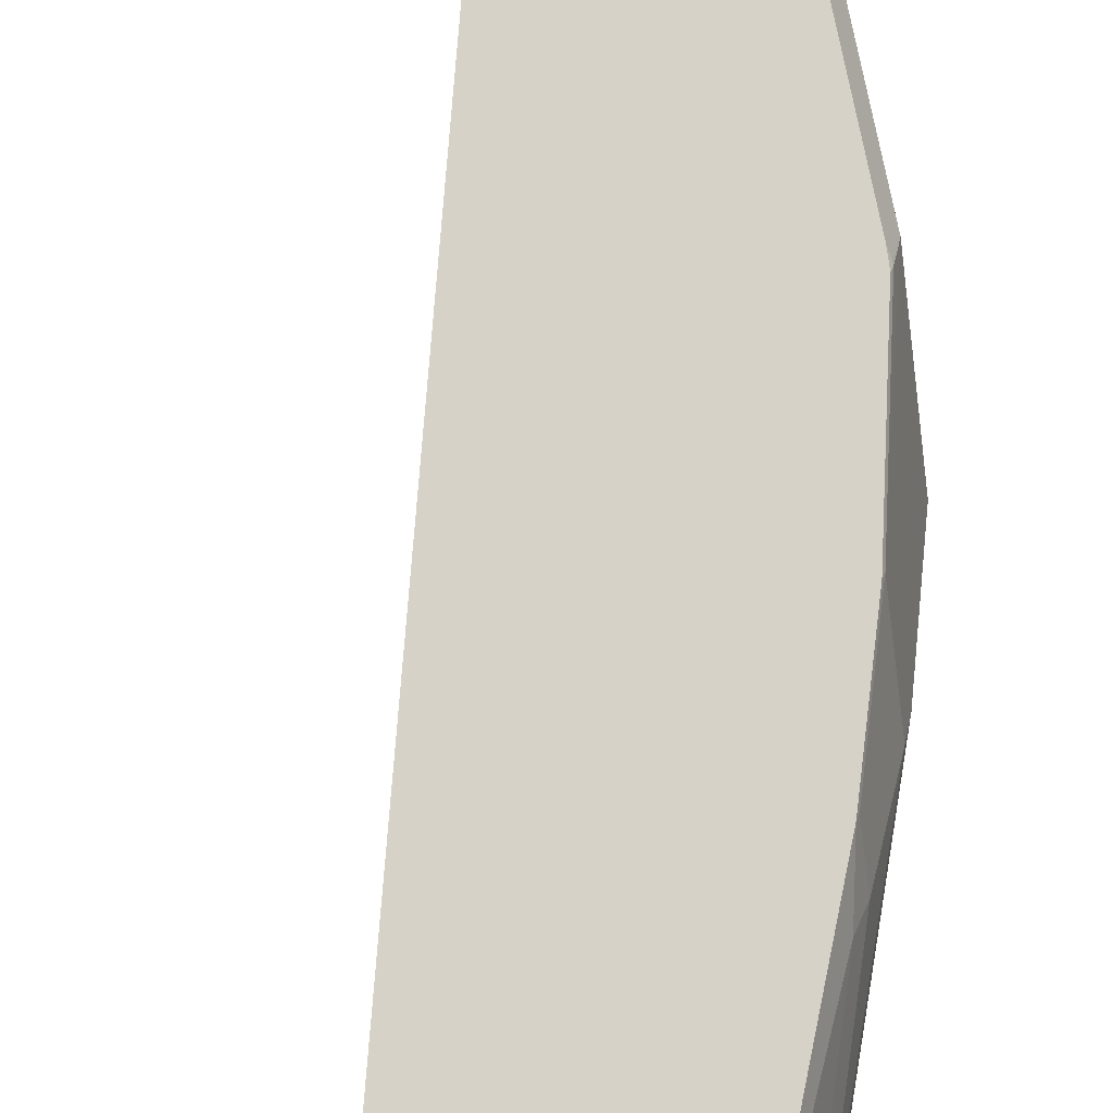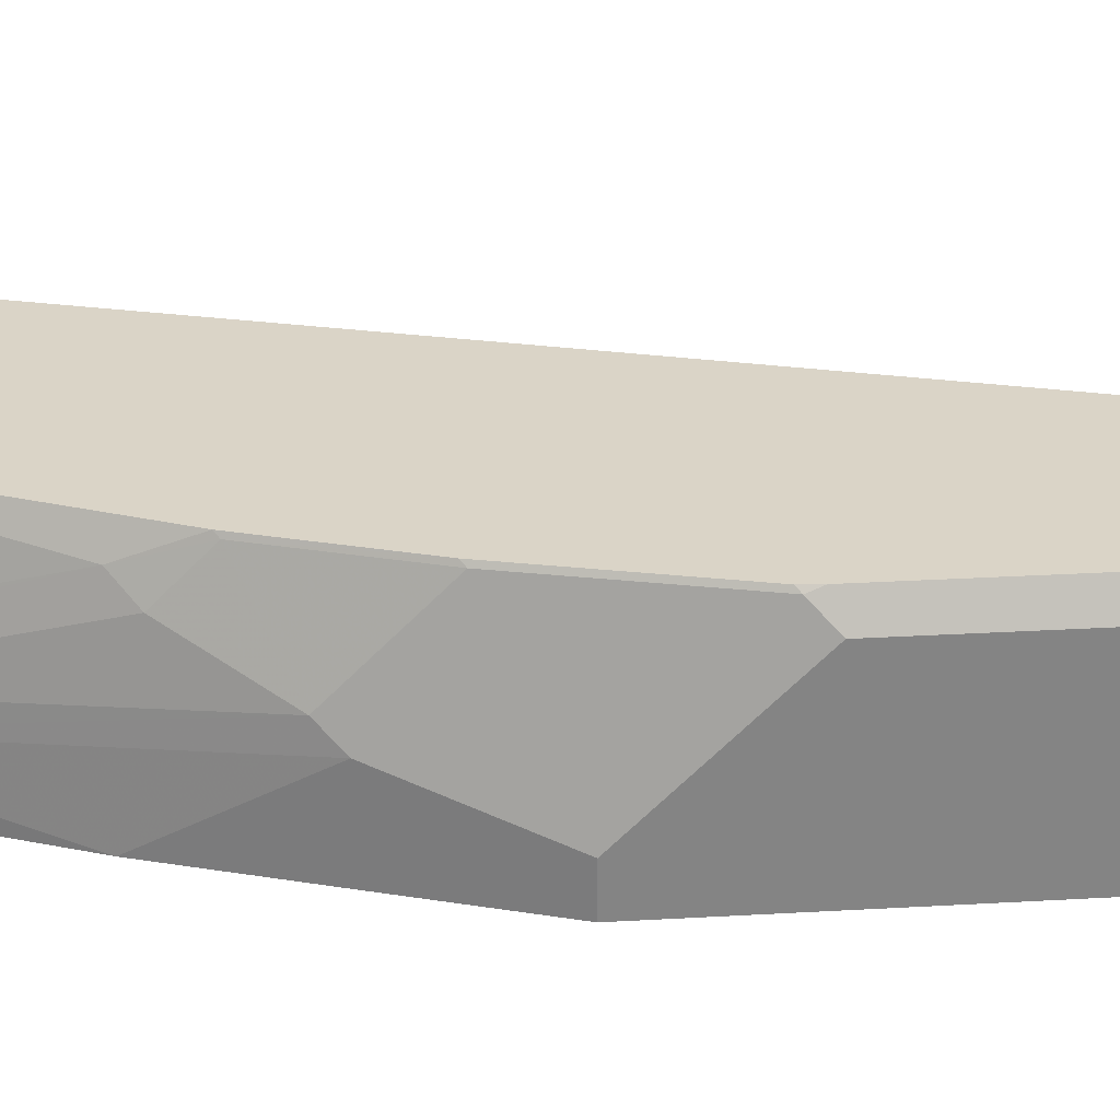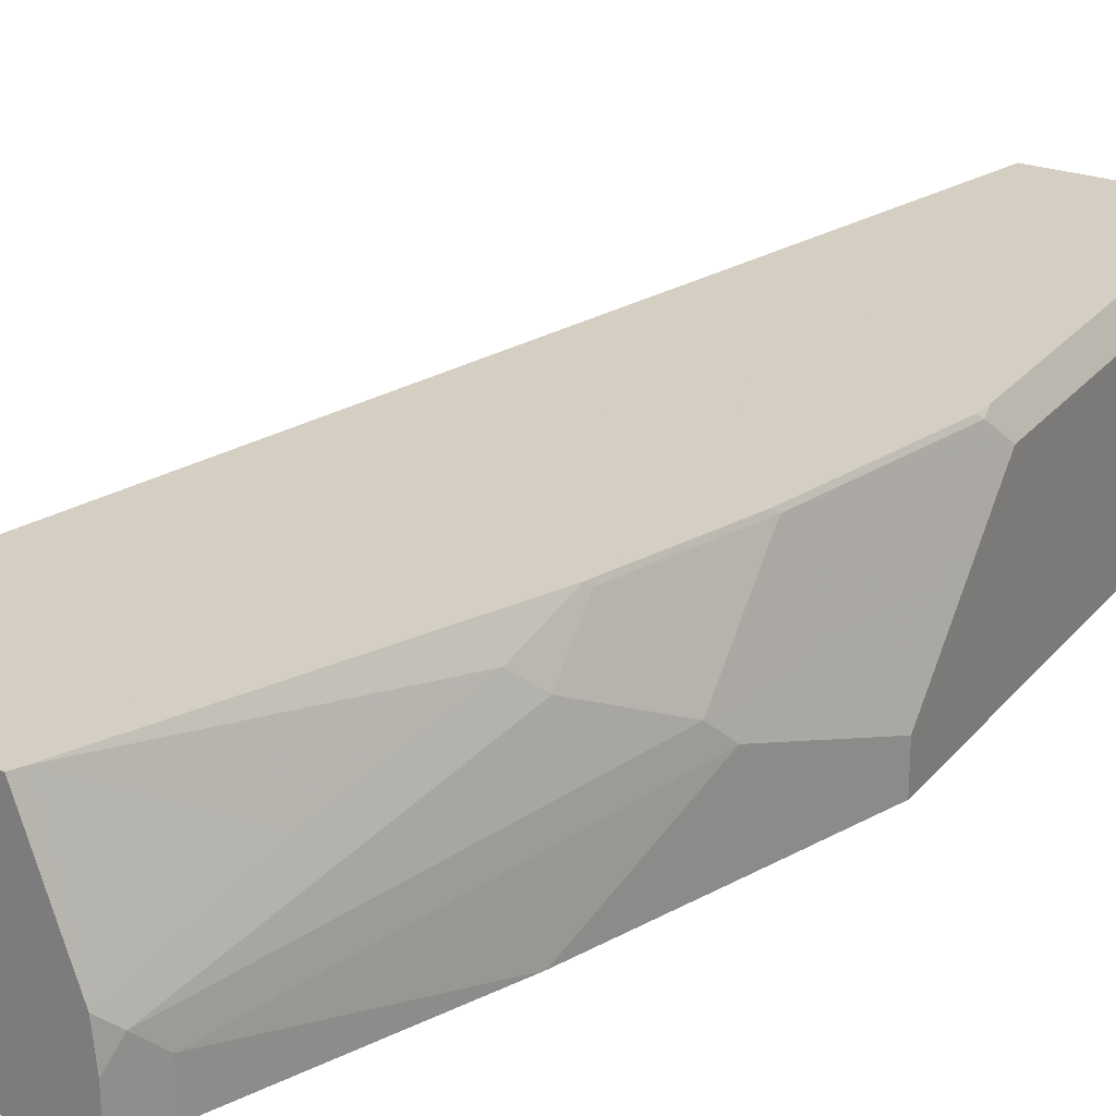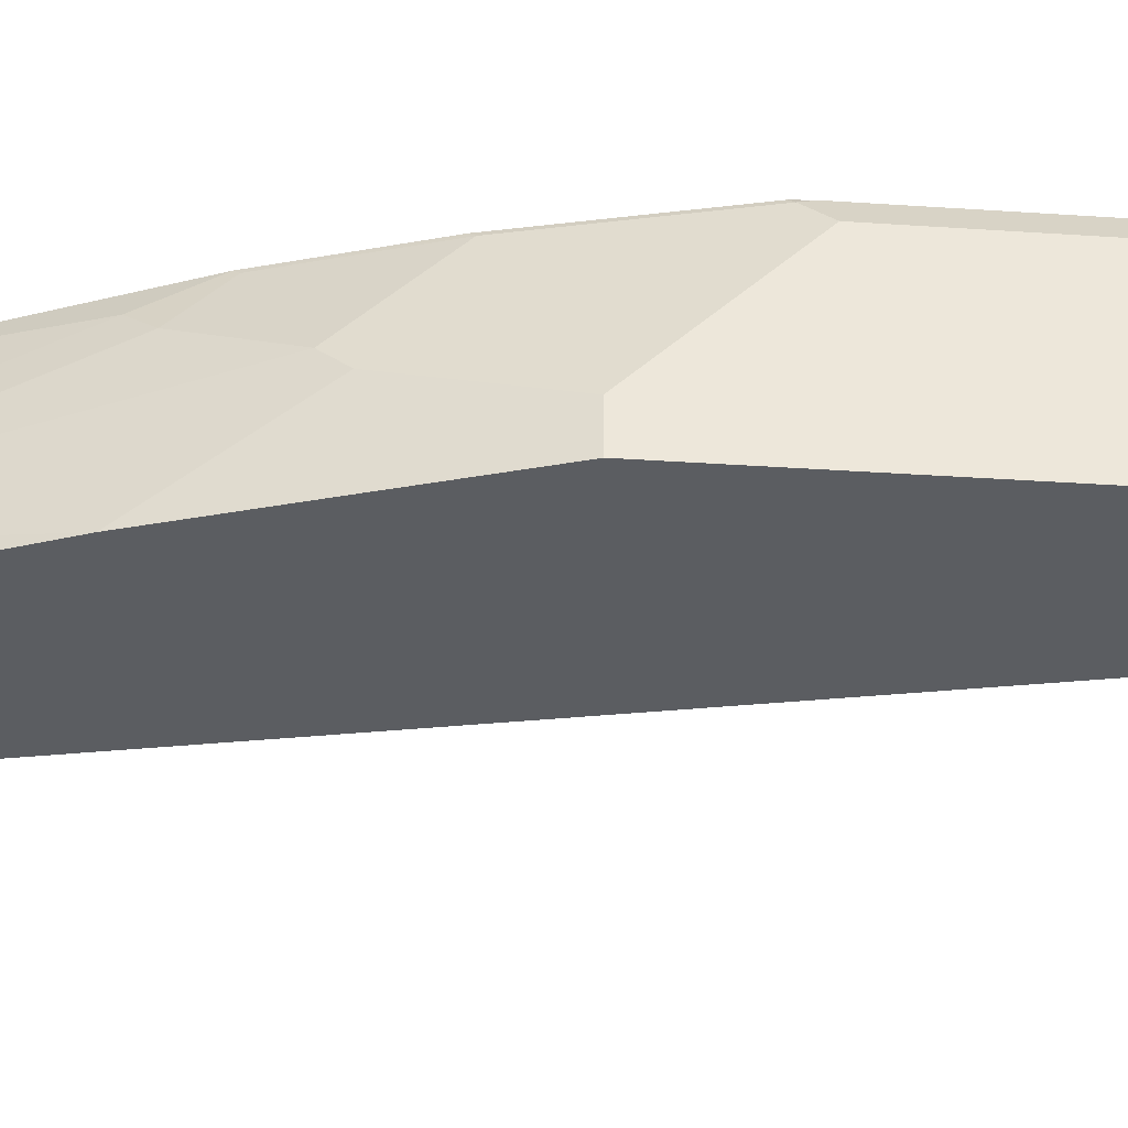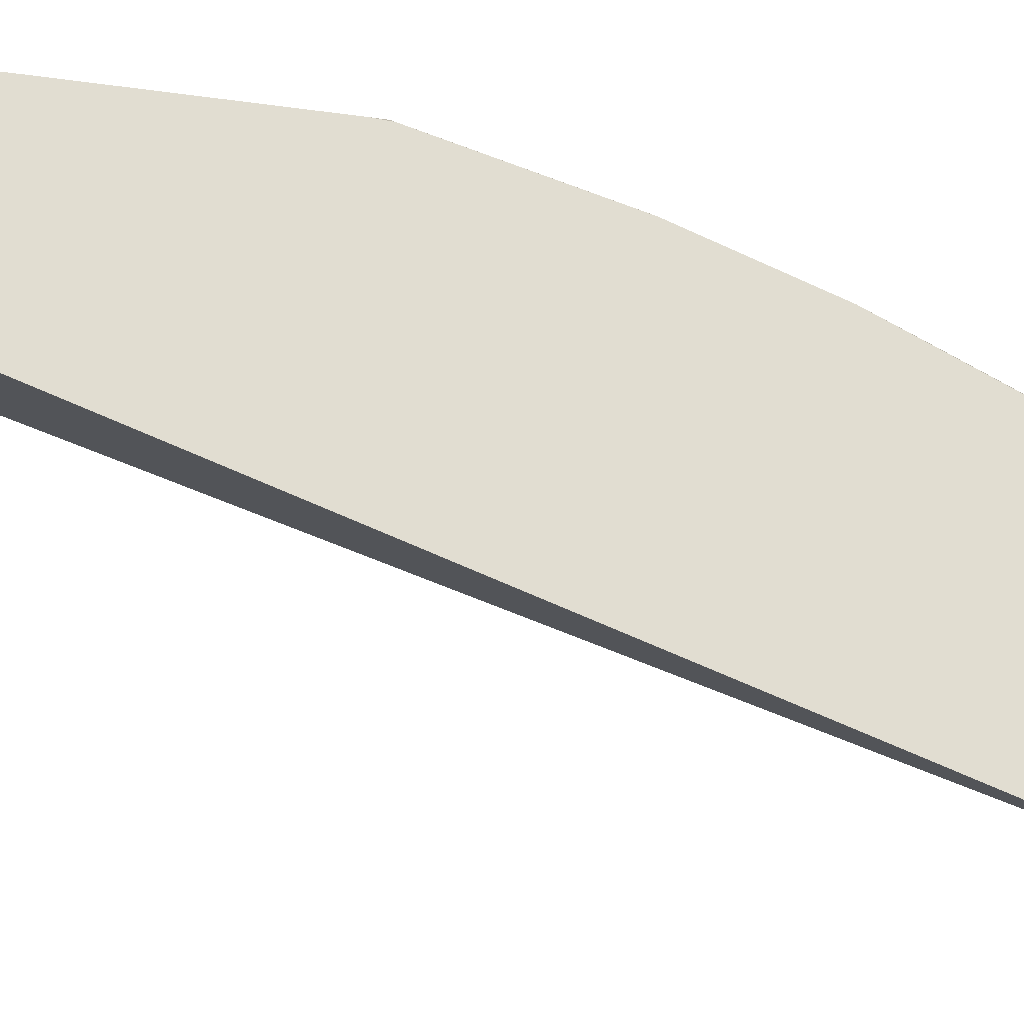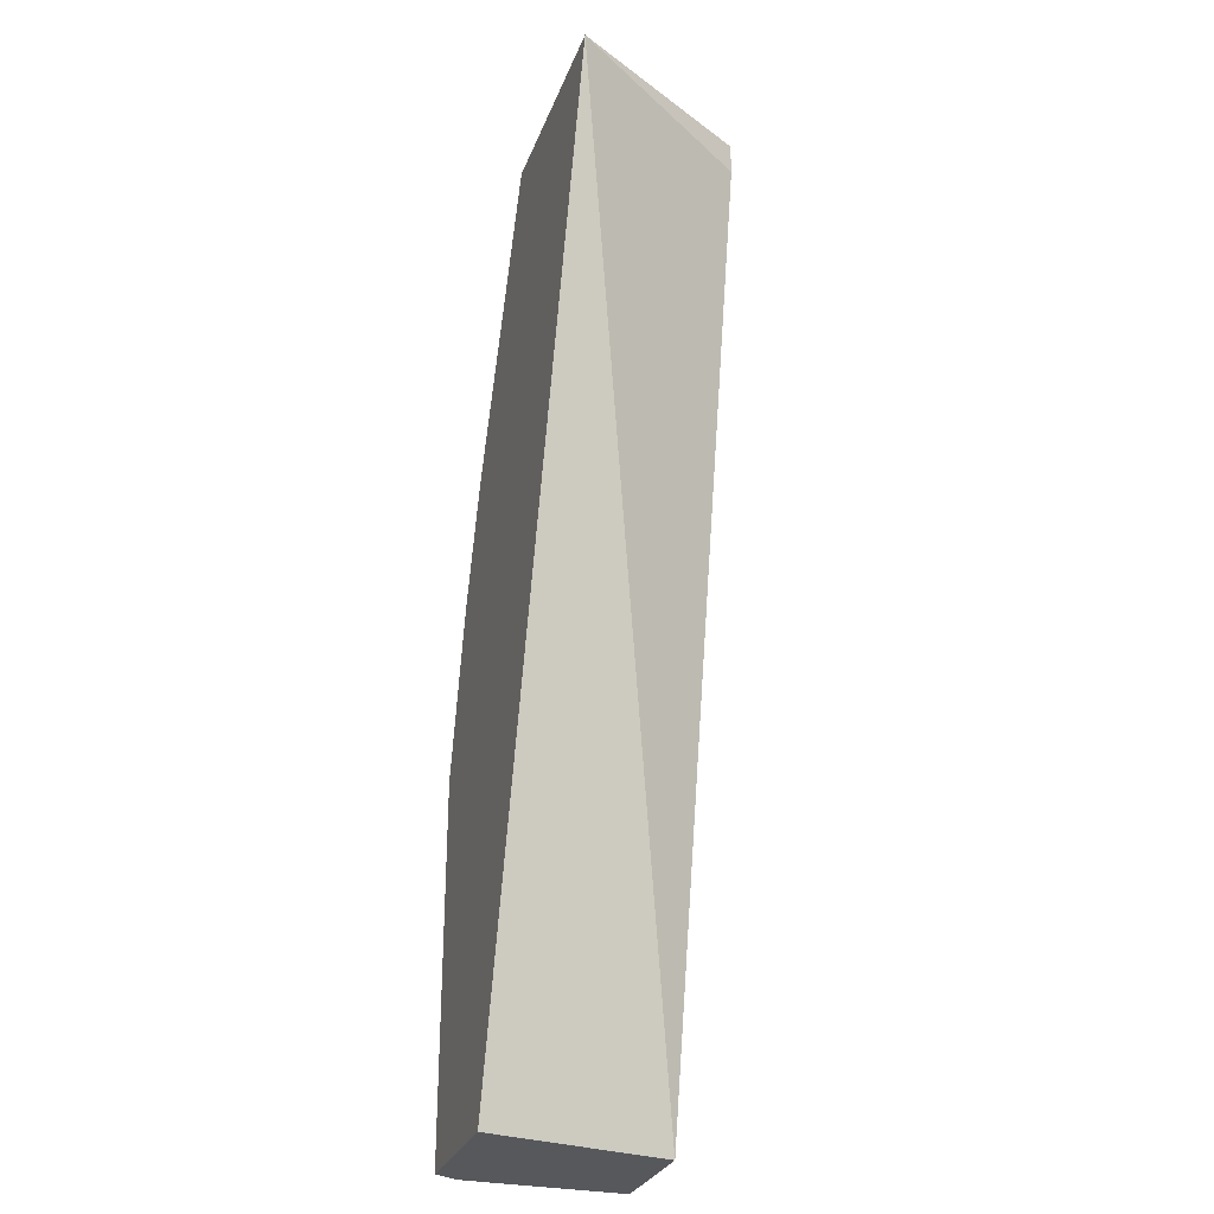
<metadata>
{"format":"obj","ext":"obj","renderer":"f3d","projection":"perspective","resolution":1024,"background":"white","views":[{"elev":78.6,"azim":168.5,"up":"+Z"},{"elev":28.9,"azim":-94.9,"up":"+Z"},{"elev":25.4,"azim":-150.3,"up":"+Z"},{"elev":-36.1,"azim":-95.0,"up":"+Z"},{"elev":68.7,"azim":97.9,"up":"+Z"},{"elev":-28.8,"azim":71.7,"up":"+Y"}]}
</metadata>
<code>
v -0.2878 -0.2015 0.0008185
v -0.2261 -0.2015 0.0008185
v -0.2878 -0.2015 0.08222
v -0.2878 0.04114 0.0008185
v -0.2096 -0.2015 0.09457
v -0.123 0.268 0.0008185
v -0.0701 0.2844 0.09457
v -0.2816 -0.2015 0.09457
v -0.2878 -0.02055 0.08222
v -0.2878 0.04114 0.02056
v -0.2672 0.1028 0.0008185
v -0.123 0.2844 0.0008185
v -0.1759 0.2844 0.09457
v -0.2816 -0.01646 0.09457
v -0.2826 -0.01027 0.0925
v -0.2621 0.07191 0.0925
v -0.2878 4.707e-05 0.06166
v -0.2878 0.02059 0.04112
v -0.2621 0.113 0.05138
v -0.2672 0.1028 0.04112
v -0.2462 0.1652 0.0008185
v -0.197 0.2844 0.0008185
v -0.1953 0.2844 0.03769
v -0.1783 0.2795 0.09457
v -0.2811 -0.008181 0.09457
v -0.2605 0.074 0.09457
v -0.2415 0.1336 0.0925
v -0.2415 0.1541 0.07194
v -0.221 0.2158 0.05138
v -0.2004 0.2775 0.03084
v -0.2056 0.2672 0.02056
v -0.2056 0.2672 0.0008185
v -0.2053 0.2678 0.0008185
v -0.197 0.2844 0.02056
v -0.2338 0.1644 0.08222
v -0.2132 0.2261 0.06166
v -0.24 0.1356 0.09457
f 16 19 17
f 19 29 30
f 19 28 29
f 19 27 28
f 17 19 18
f 16 27 19
f 11 20 21
f 15 26 16
f 15 25 26
f 14 25 15
f 19 30 31
f 10 19 20
f 10 18 19
f 16 26 27
f 19 31 20
f 23 29 28
f 21 31 32
f 31 33 32
f 31 34 33
f 30 34 31
f 27 35 28
f 27 37 35
f 26 37 27
f 24 35 37
f 24 36 35
f 23 36 24
f 23 35 36
f 23 28 35
f 9 16 17
f 23 30 29
f 23 34 30
f 22 33 34
f 20 31 21
f 9 15 16
f 13 23 24
f 1 17 18
f 1 22 12
f 1 33 22
f 1 32 33
f 1 21 32
f 1 11 21
f 1 4 11
f 1 12 6
f 1 10 4
f 9 14 15
f 1 9 17
f 1 3 9
f 1 8 3
f 1 5 8
f 1 2 5
f 1 18 10
f 1 6 2
f 7 23 13
f 2 7 5
f 2 6 7
f 7 34 23
f 7 22 34
f 6 12 7
f 5 14 8
f 5 25 14
f 5 26 25
f 7 12 22
f 5 24 37
f 5 13 24
f 5 7 13
f 4 20 11
f 4 10 20
f 3 14 9
f 5 37 26
f 3 8 14

</code>
